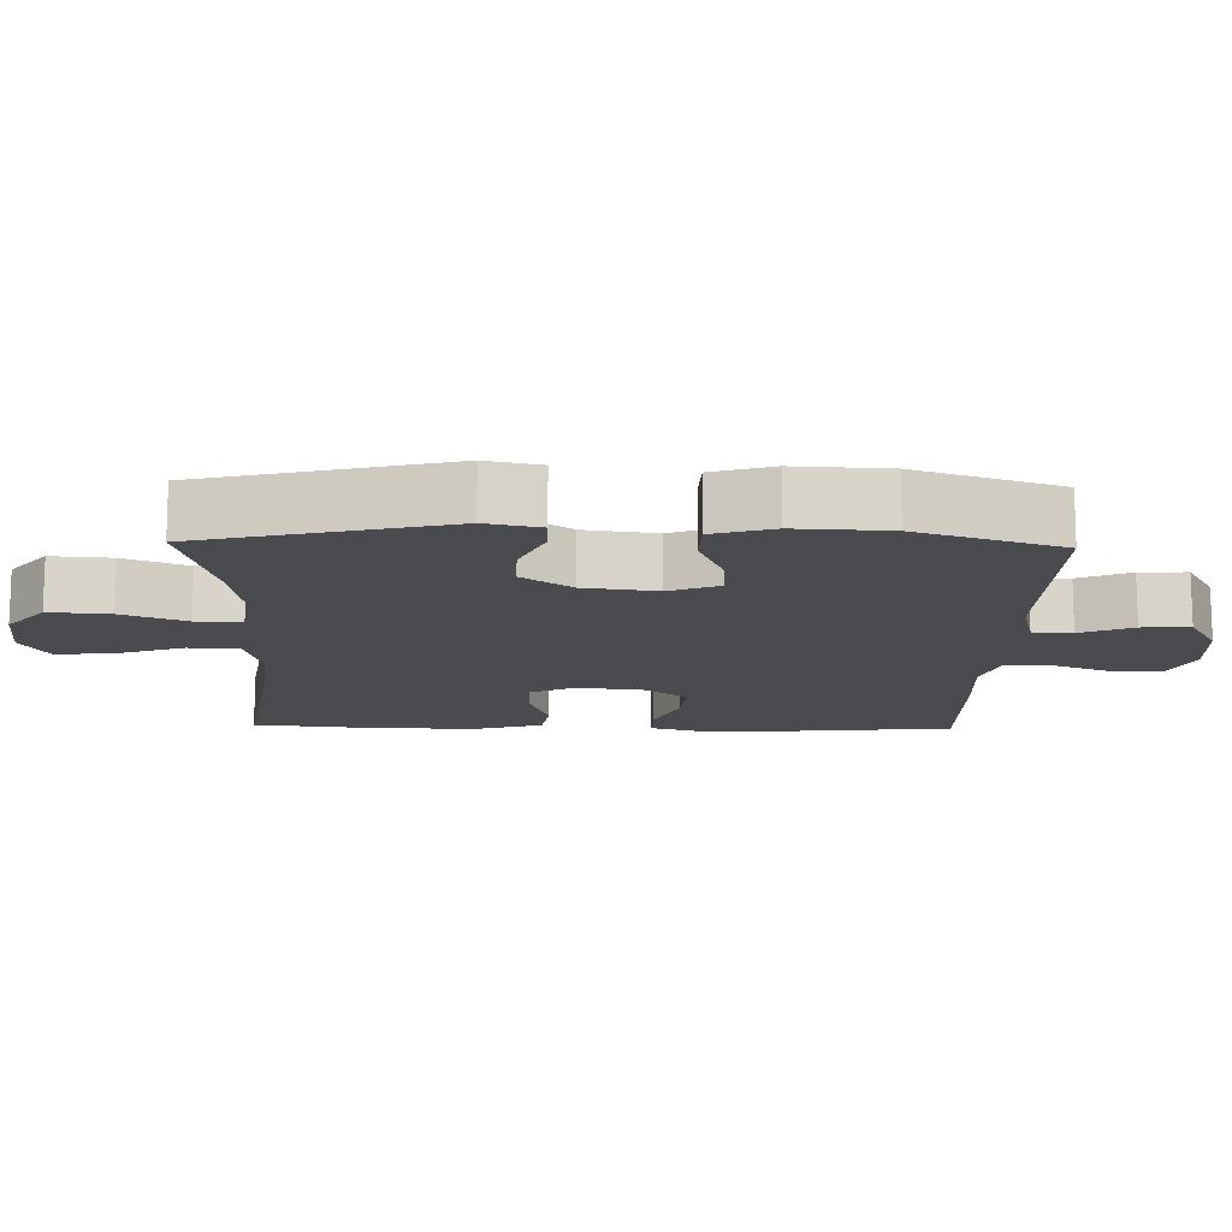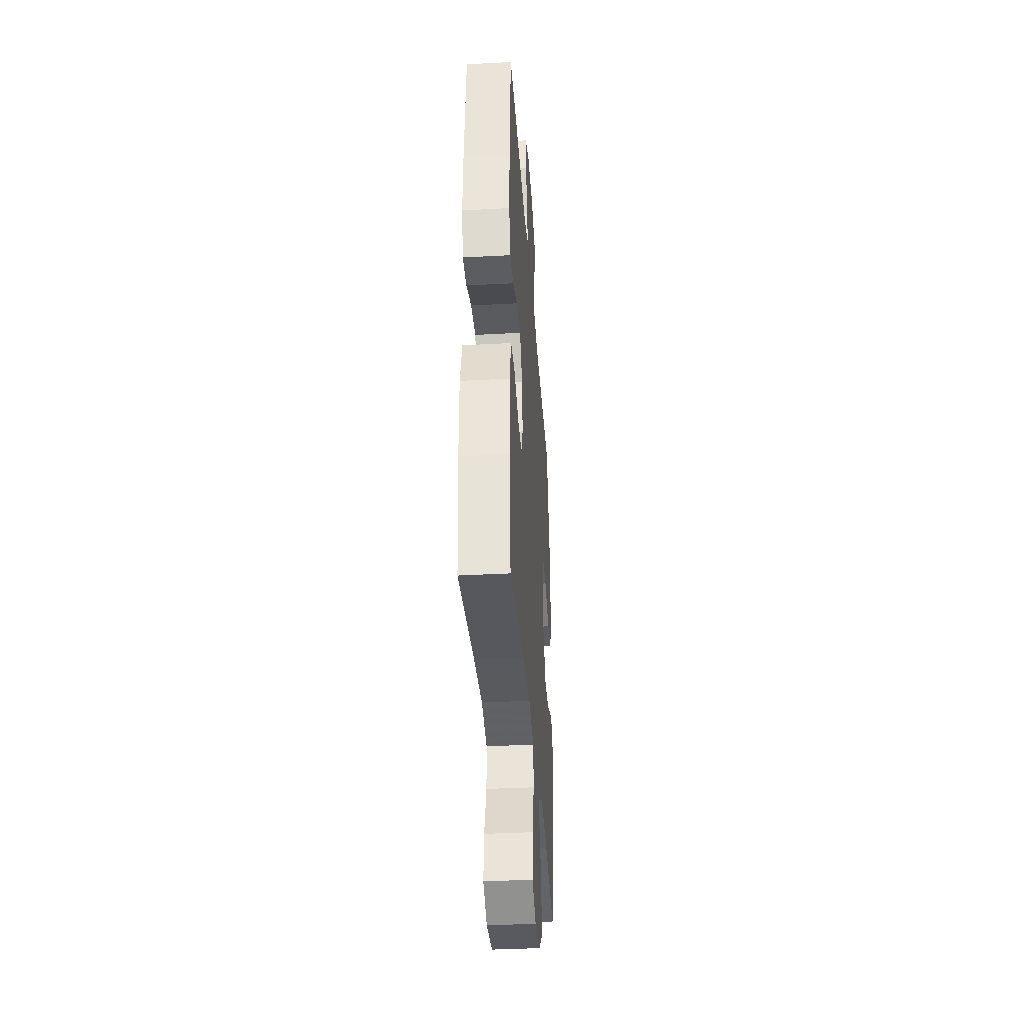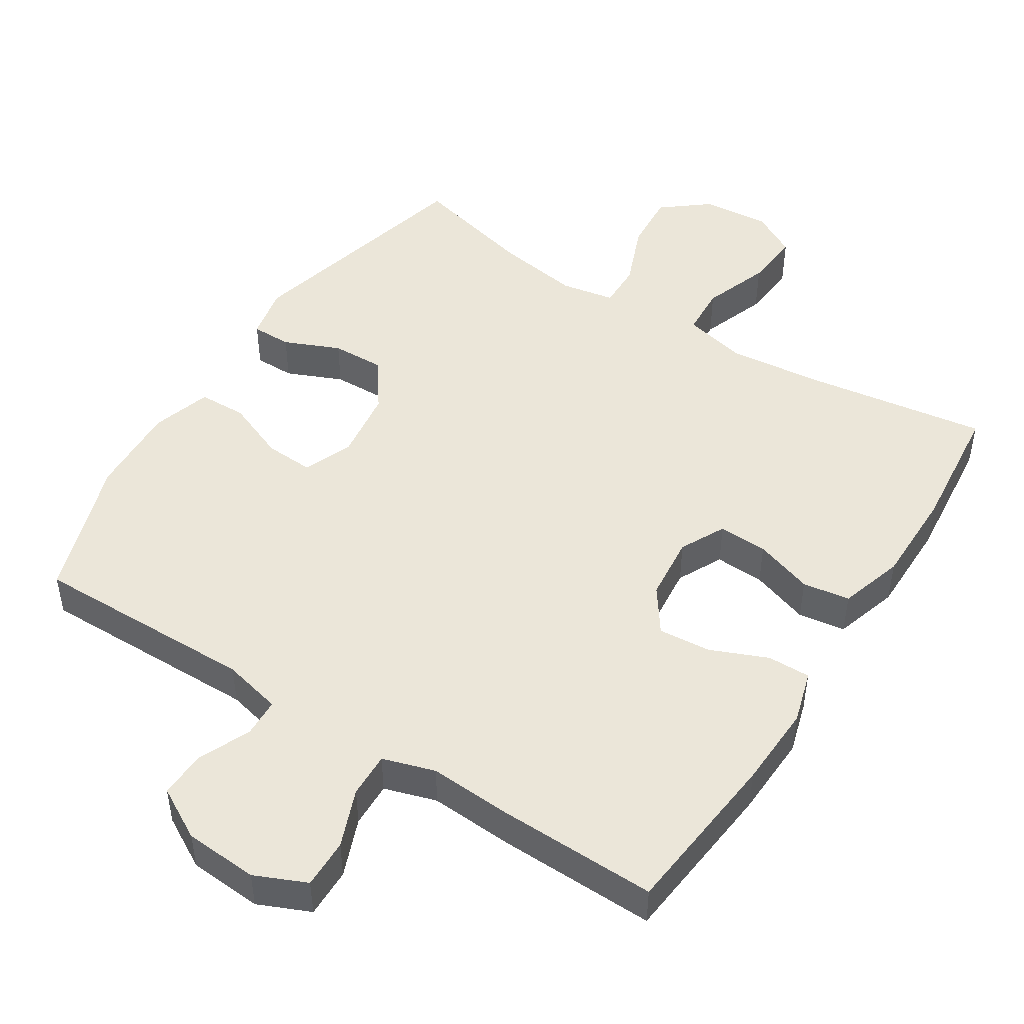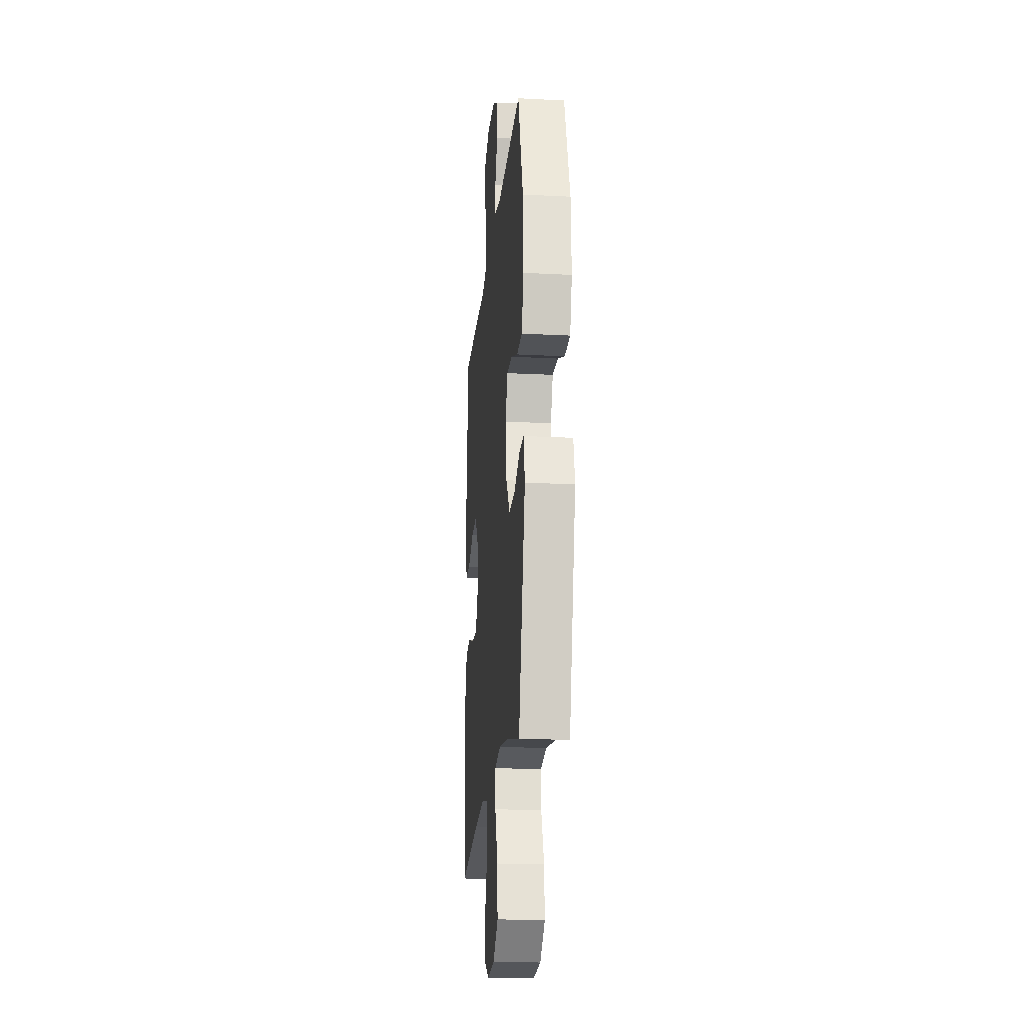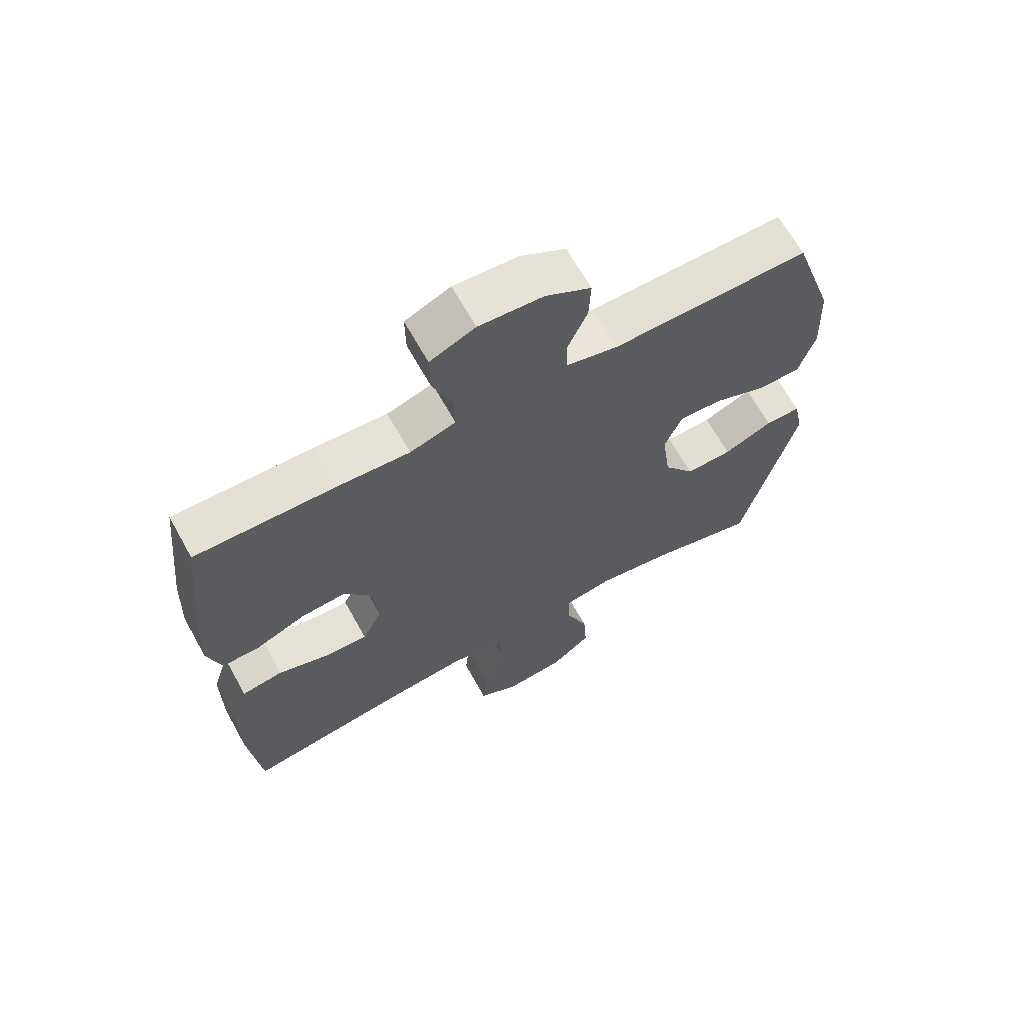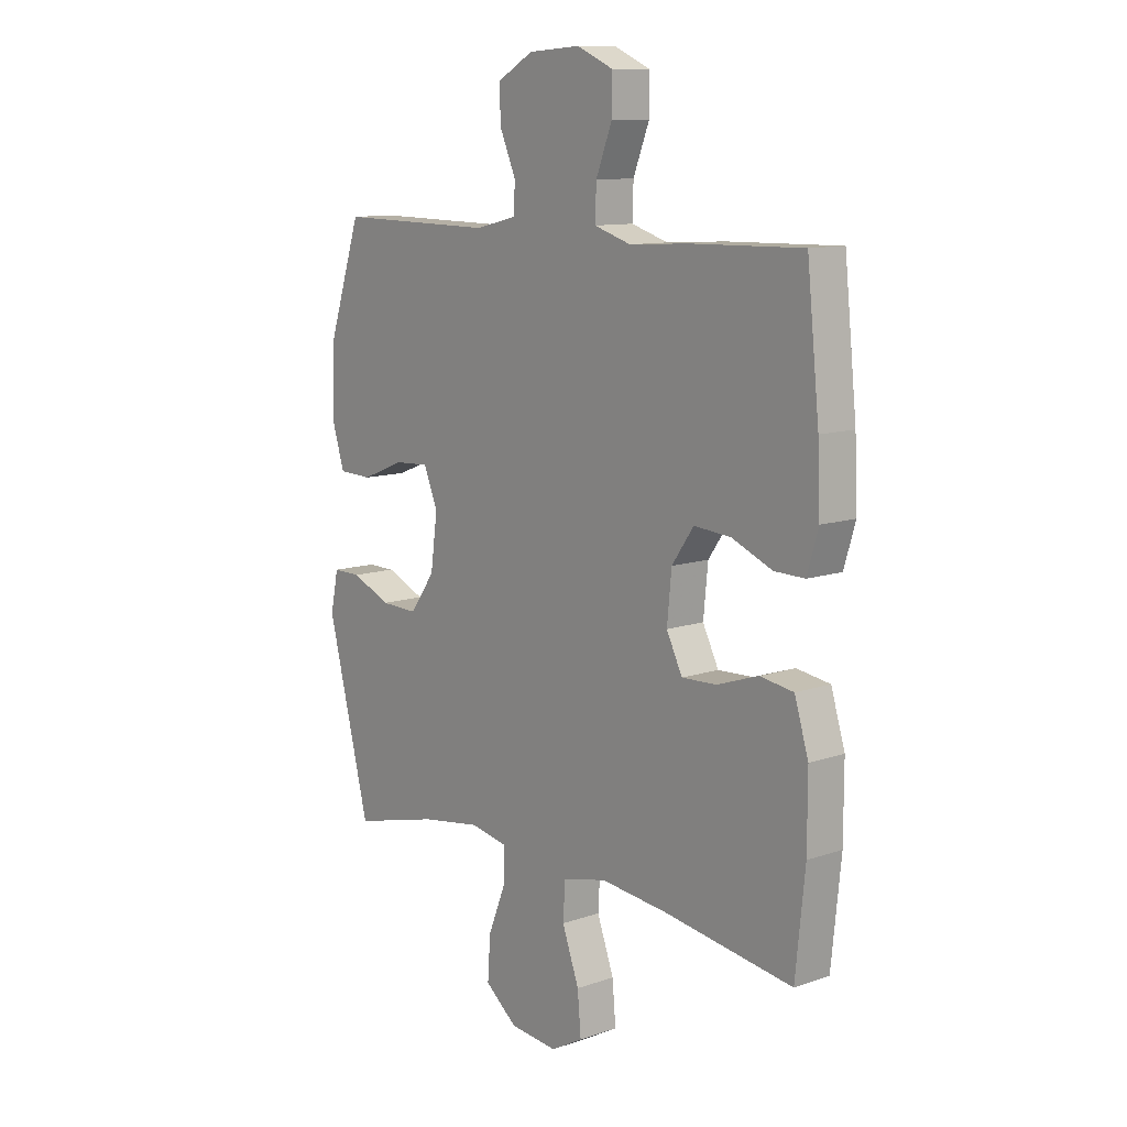
<metadata>
{"format":"obj","ext":"obj","renderer":"f3d","projection":"perspective","resolution":1024,"background":"white","views":[{"elev":-13.7,"azim":-91.5,"up":"+Y"},{"elev":-37.3,"azim":94.0,"up":"+Z"},{"elev":47.9,"azim":32.5,"up":"+Y"},{"elev":-20.3,"azim":-95.4,"up":"+Z"},{"elev":66.2,"azim":150.9,"up":"+Z"},{"elev":11.1,"azim":49.9,"up":"+Z"}]}
</metadata>
<code>
v -0.5 0.07 0.5
v -0.183 0.07 0.496
v -0.099 0.07 0.516
v -0.097 0.07 0.571
v -0.129 0.07 0.644
v -0.132 0.07 0.711
v -0.059 0.07 0.752
v 0.045 0.07 0.759
v 0.118 0.07 0.727
v 0.117 0.07 0.657
v 0.085 0.07 0.575
v 0.083 0.07 0.511
v 0.157 0.07 0.488
v 0.274 0.07 0.495
v 0.5 0.07 0.5
v 0.525 0.07 0.262
v 0.53 0.07 0.144
v 0.508 0.07 0.069
v 0.447 0.07 0.07
v 0.366 0.07 0.104
v 0.292 0.07 0.11
v 0.248 0.07 0.047
v 0.239 0.07 -0.045
v 0.271 0.07 -0.109
v 0.341 0.07 -0.106
v 0.424 0.07 -0.078
v 0.491 0.07 -0.088
v 0.519 0.07 -0.179
v 0.519 0.07 -0.314
v 0.5 0.07 -0.5
v 0.242 0.07 -0.462
v 0.106 0.07 -0.448
v 0.017 0.07 -0.469
v 0.013 0.07 -0.54
v 0.047 0.07 -0.634
v 0.054 0.07 -0.714
v -0.011 0.07 -0.75
v -0.107 0.07 -0.741
v -0.172 0.07 -0.689
v -0.166 0.07 -0.605
v -0.13 0.07 -0.515
v -0.129 0.07 -0.451
v -0.205 0.07 -0.437
v -0.326 0.07 -0.456
v -0.5 0.07 -0.5
v -0.586 0.07 -0.159
v -0.57 0.07 -0.083
v -0.513 0.07 -0.083
v -0.434 0.07 -0.117
v -0.359 0.07 -0.119
v -0.309 0.07 -0.049
v -0.295 0.07 0.053
v -0.323 0.07 0.122
v -0.393 0.07 0.118
v -0.479 0.07 0.083
v -0.547 0.07 0.085
v -0.573 0.07 0.169
v -0.567 0.07 0.299
v -0.5 0 0.5
v -0.183 0 0.496
v -0.099 0 0.516
v -0.097 0 0.571
v -0.129 0 0.644
v -0.132 0 0.711
v -0.059 0 0.752
v 0.045 0 0.759
v 0.118 0 0.727
v 0.117 0 0.657
v 0.085 0 0.575
v 0.083 0 0.511
v 0.157 0 0.488
v 0.274 0 0.495
v 0.5 0 0.5
v 0.525 0 0.262
v 0.53 0 0.144
v 0.508 0 0.069
v 0.447 0 0.07
v 0.366 0 0.104
v 0.292 0 0.11
v 0.248 0 0.047
v 0.239 0 -0.045
v 0.271 0 -0.109
v 0.341 0 -0.106
v 0.424 0 -0.078
v 0.491 0 -0.088
v 0.519 0 -0.179
v 0.519 0 -0.314
v 0.5 0 -0.5
v 0.242 0 -0.462
v 0.106 0 -0.448
v 0.017 0 -0.469
v 0.013 0 -0.54
v 0.047 0 -0.634
v 0.054 0 -0.714
v -0.011 0 -0.75
v -0.107 0 -0.741
v -0.172 0 -0.689
v -0.166 0 -0.605
v -0.13 0 -0.515
v -0.129 0 -0.451
v -0.205 0 -0.437
v -0.326 0 -0.456
v -0.5 0 -0.5
v -0.586 0 -0.159
v -0.57 0 -0.083
v -0.513 0 -0.083
v -0.434 0 -0.117
v -0.359 0 -0.119
v -0.309 0 -0.049
v -0.295 0 0.053
v -0.323 0 0.122
v -0.393 0 0.118
v -0.479 0 0.083
v -0.547 0 0.085
v -0.573 0 0.169
v -0.567 0 0.299
f 58 1 2
f 57 58 2
f 56 57 2
f 55 56 2
f 54 55 2
f 53 54 2 3
f 52 53 3
f 51 52 3
f 47 48 49
f 46 47 49
f 45 46 49
f 44 45 49
f 43 44 49 50
f 42 43 50 51
f 39 40 41
f 38 39 41
f 37 38 41
f 36 37 41
f 35 36 41
f 34 35 41
f 33 34 41 42
f 42 51 3
f 33 42 3
f 32 33 3
f 29 30 31
f 28 29 31
f 27 28 31
f 26 27 31
f 25 26 31
f 24 25 31 32
f 18 19 20
f 17 18 20
f 16 17 20
f 15 16 20
f 14 15 20
f 13 14 20
f 12 13 20 21
f 9 10 11
f 8 9 11
f 7 8 11
f 6 7 11
f 5 6 11
f 4 5 11
f 4 11 12
f 32 3 4
f 24 32 4
f 23 24 4
f 4 12 21 22
f 4 22 23
f 60 59 116
f 60 116 115
f 60 115 114
f 60 114 113
f 60 113 112
f 61 60 112 111
f 61 111 110
f 61 110 109
f 107 106 105
f 107 105 104
f 107 104 103
f 107 103 102
f 108 107 102 101
f 109 108 101 100
f 99 98 97
f 99 97 96
f 99 96 95
f 99 95 94
f 99 94 93
f 99 93 92
f 100 99 92 91
f 61 109 100
f 61 100 91
f 61 91 90
f 89 88 87
f 89 87 86
f 89 86 85
f 89 85 84
f 89 84 83
f 90 89 83 82
f 78 77 76
f 78 76 75
f 78 75 74
f 78 74 73
f 78 73 72
f 78 72 71
f 79 78 71 70
f 69 68 67
f 69 67 66
f 69 66 65
f 69 65 64
f 69 64 63
f 69 63 62
f 70 69 62
f 62 61 90
f 62 90 82
f 62 82 81
f 80 79 70 62
f 81 80 62
f 1 59 60 2
f 2 60 61 3
f 3 61 62 4
f 4 62 63 5
f 5 63 64 6
f 6 64 65 7
f 7 65 66 8
f 8 66 67 9
f 9 67 68 10
f 10 68 69 11
f 11 69 70 12
f 12 70 71 13
f 13 71 72 14
f 14 72 73 15
f 15 73 74 16
f 16 74 75 17
f 17 75 76 18
f 18 76 77 19
f 19 77 78 20
f 20 78 79 21
f 21 79 80 22
f 22 80 81 23
f 23 81 82 24
f 24 82 83 25
f 25 83 84 26
f 26 84 85 27
f 27 85 86 28
f 28 86 87 29
f 29 87 88 30
f 30 88 89 31
f 31 89 90 32
f 32 90 91 33
f 33 91 92 34
f 34 92 93 35
f 35 93 94 36
f 36 94 95 37
f 37 95 96 38
f 38 96 97 39
f 39 97 98 40
f 40 98 99 41
f 41 99 100 42
f 42 100 101 43
f 43 101 102 44
f 44 102 103 45
f 45 103 104 46
f 46 104 105 47
f 47 105 106 48
f 48 106 107 49
f 49 107 108 50
f 50 108 109 51
f 51 109 110 52
f 52 110 111 53
f 53 111 112 54
f 54 112 113 55
f 55 113 114 56
f 56 114 115 57
f 57 115 116 58
f 58 116 59 1

</code>
